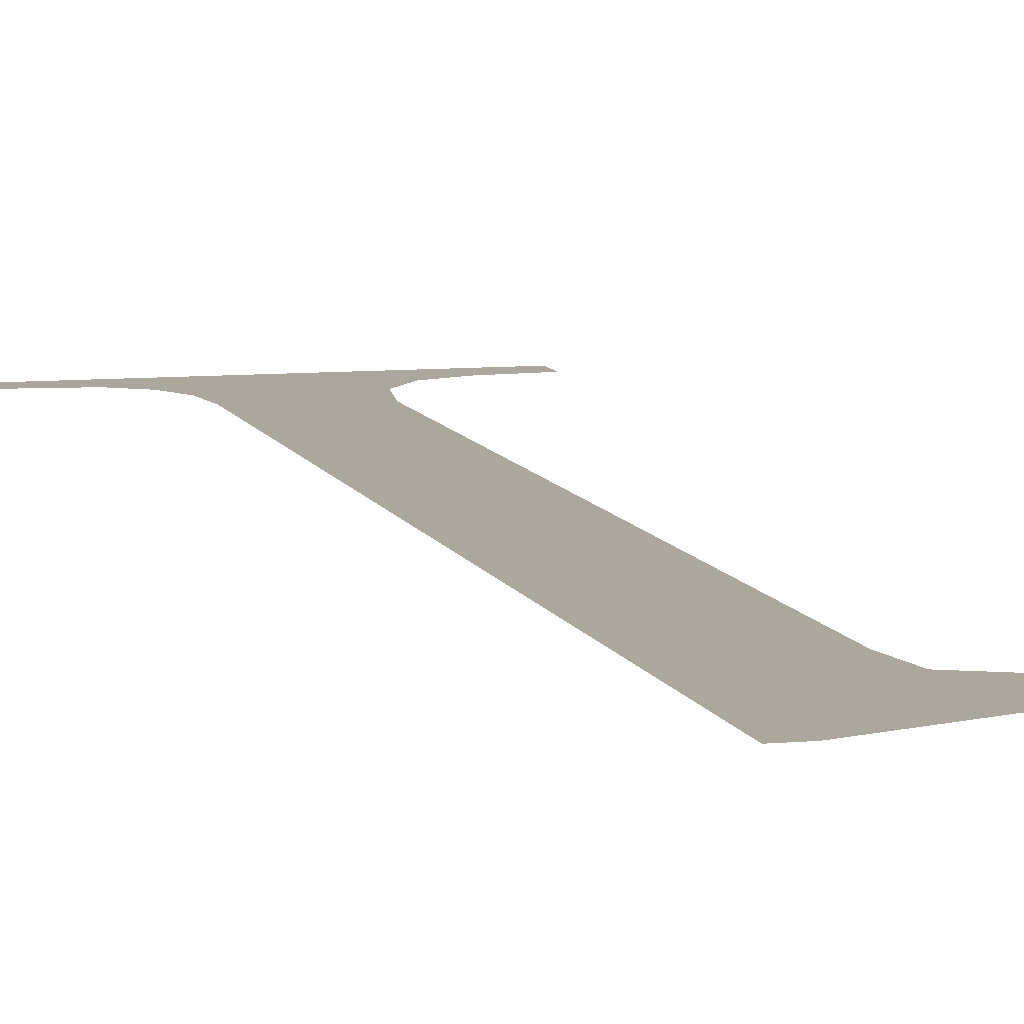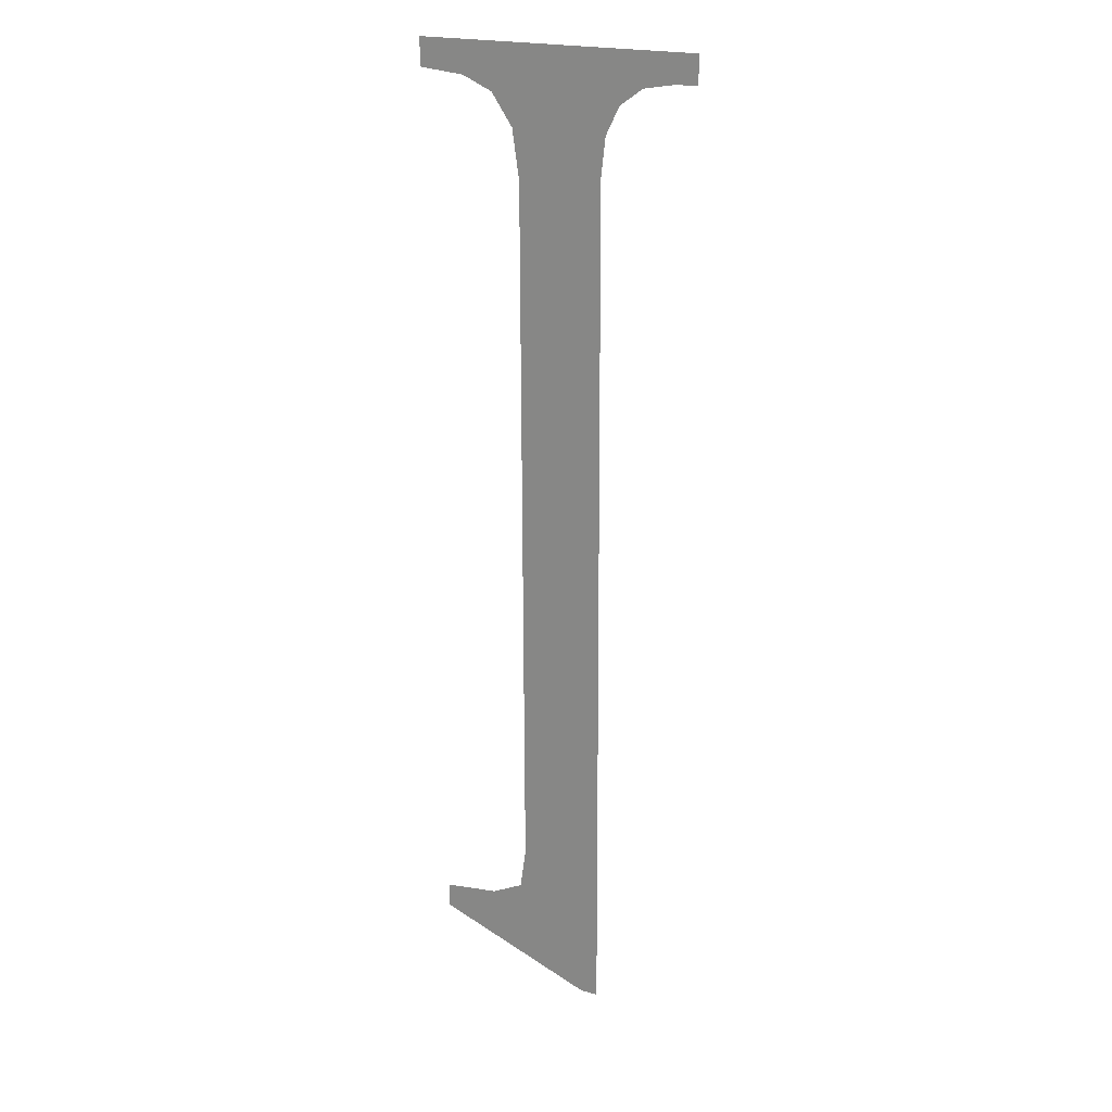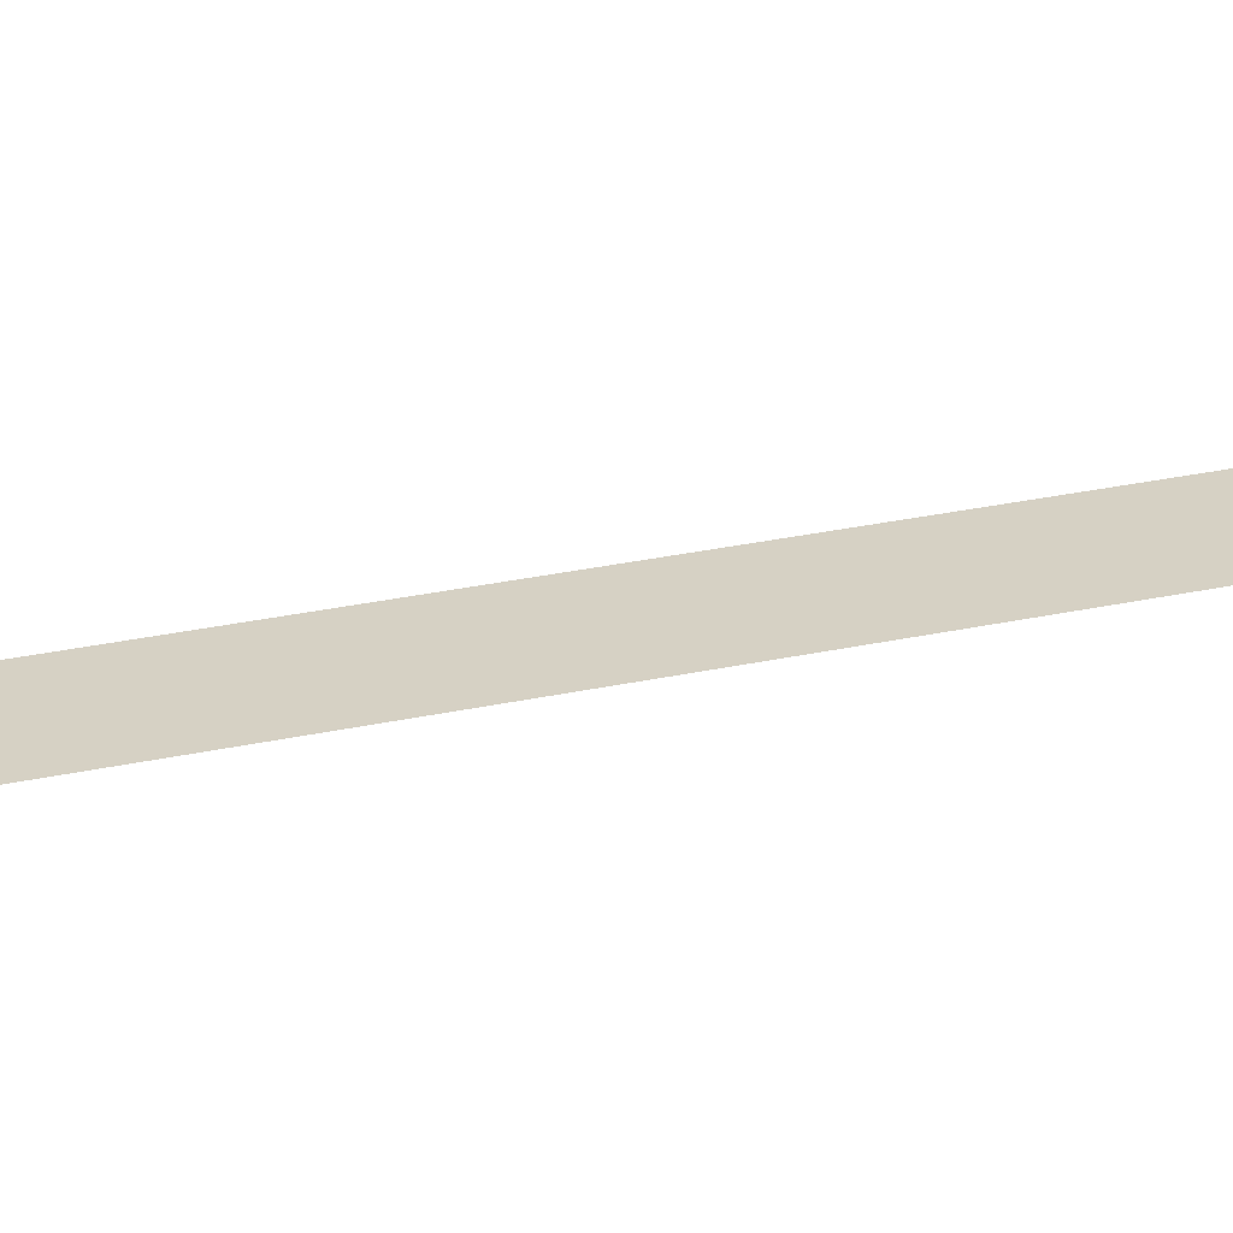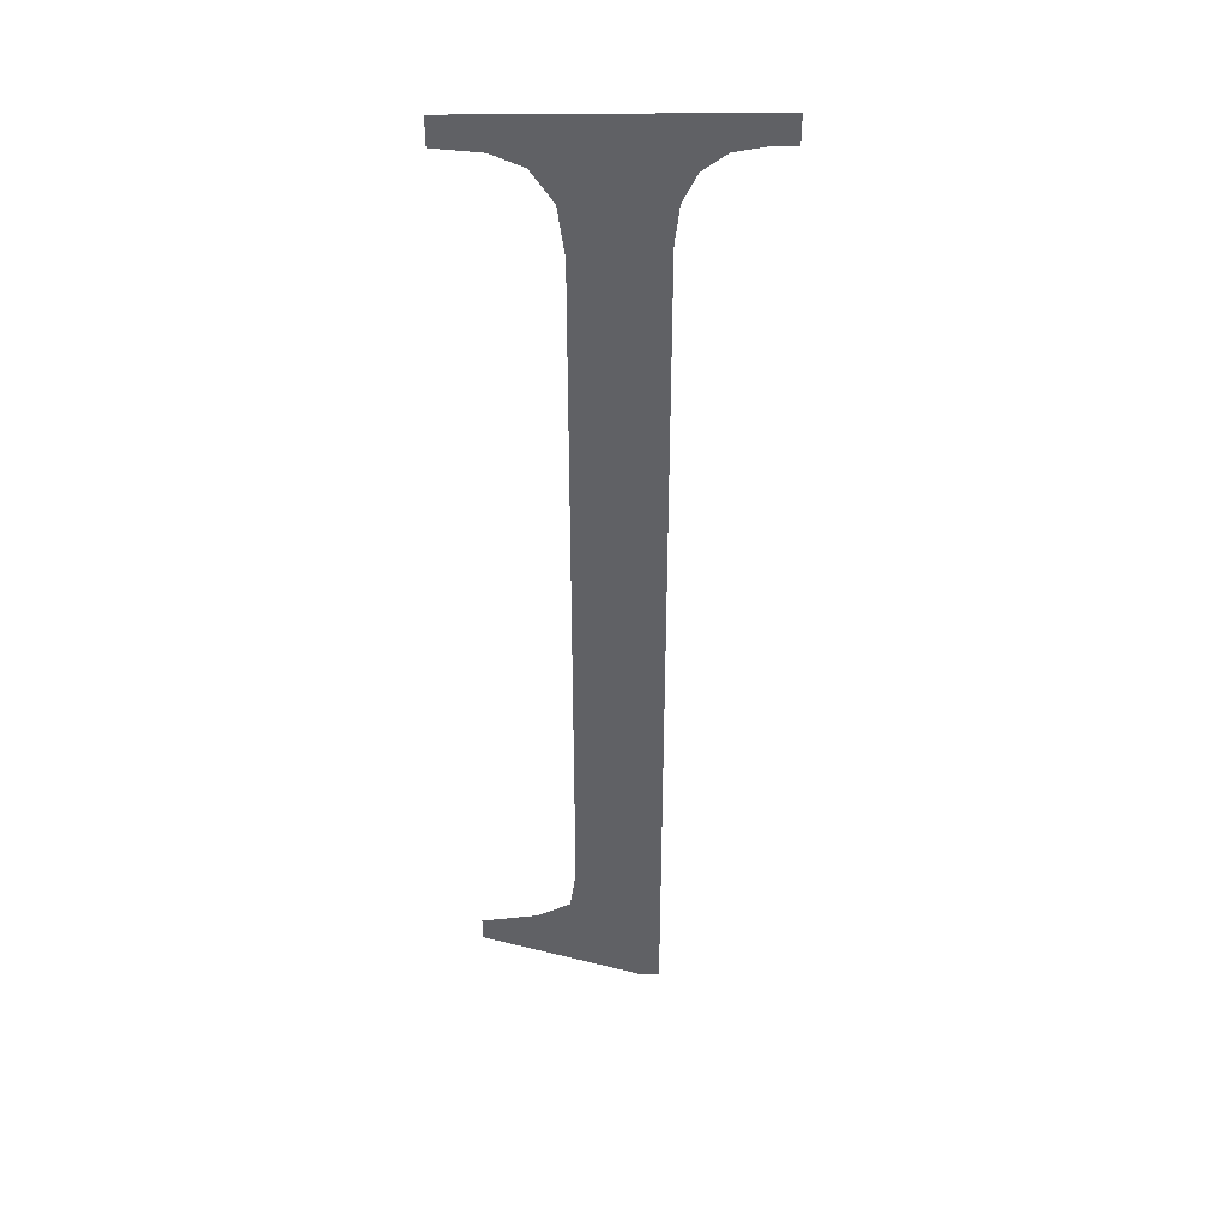
<metadata>
{"format":"obj","ext":"obj","renderer":"f3d","projection":"perspective","resolution":1024,"background":"white","views":[{"elev":8.6,"azim":165.7,"up":"+Y"},{"elev":20.9,"azim":27.9,"up":"+Z"},{"elev":26.5,"azim":71.1,"up":"+Y"},{"elev":40.1,"azim":-0.7,"up":"+Z"}]}
</metadata>
<code>
o mesh77/mesh77-geometry#mesh77-geometry
v 0.1951 -0.1308 0.1392
v 0.1935 -0.1308 0.14
v 0.1935 -0.1308 0.1398
v 0.1941 -0.1308 0.1401
v 0.1944 -0.1308 0.1403
v 0.1945 -0.1308 0.1407
v 0.1945 -0.1308 0.1477
v 0.1953 -0.1308 0.1478
v 0.1953 -0.1308 0.1481
v 0.1953 -0.1308 0.1392
v 0.1955 -0.1308 0.1484
v 0.1944 -0.1308 0.1481
v 0.1957 -0.1308 0.1486
v 0.1962 -0.1308 0.1489
v 0.1942 -0.1308 0.1484
v 0.196 -0.1308 0.1486
v 0.1939 -0.1308 0.1486
v 0.1962 -0.1308 0.1486
v 0.1934 -0.1308 0.1489
v 0.1934 -0.1308 0.1486
f 1 2 3
f 2 1 4
f 3 2 1
f 4 1 2
f 4 1 5
f 5 1 4
f 5 1 6
f 6 1 5
f 6 1 7
f 7 1 6
f 8 7 1
f 1 7 8
f 9 7 8
f 8 7 9
f 8 1 10
f 10 1 8
f 11 7 9
f 9 7 11
f 11 12 7
f 7 12 11
f 13 12 11
f 11 12 13
f 14 12 13
f 13 12 14
f 14 15 12
f 12 15 14
f 14 13 16
f 16 13 14
f 14 17 15
f 15 17 14
f 14 16 18
f 18 16 14
f 19 17 14
f 14 17 19
f 17 19 20
f 20 19 17

</code>
